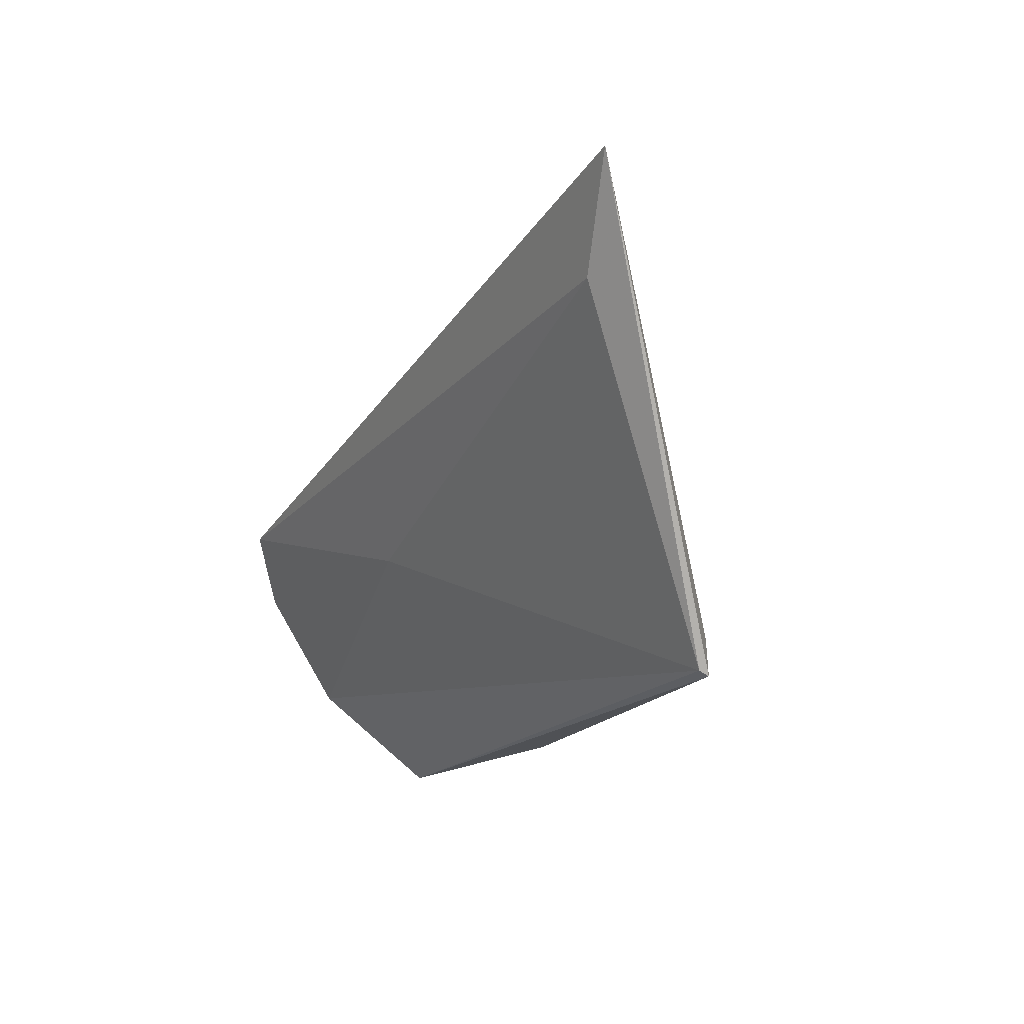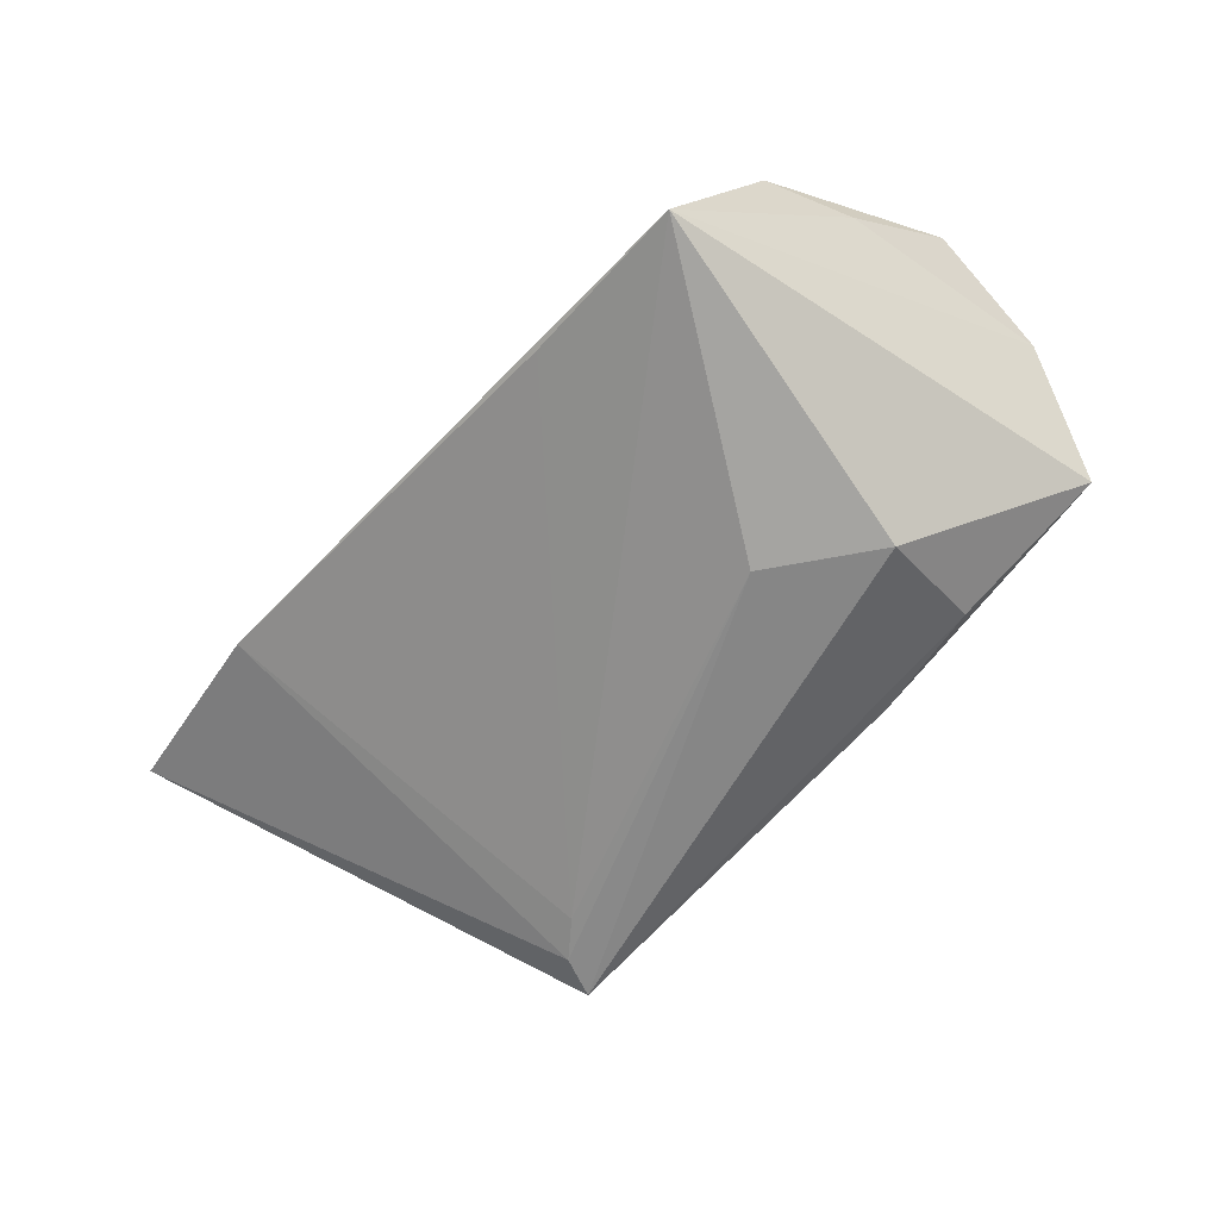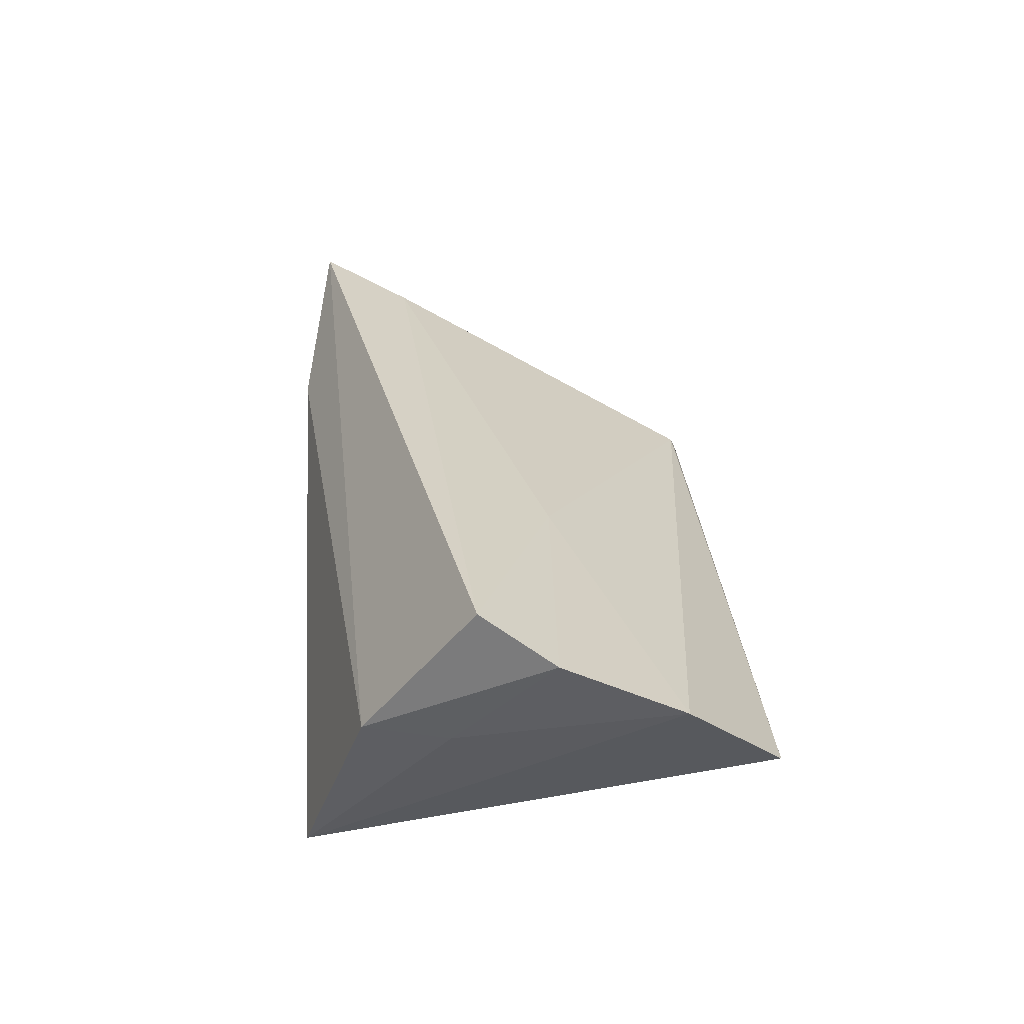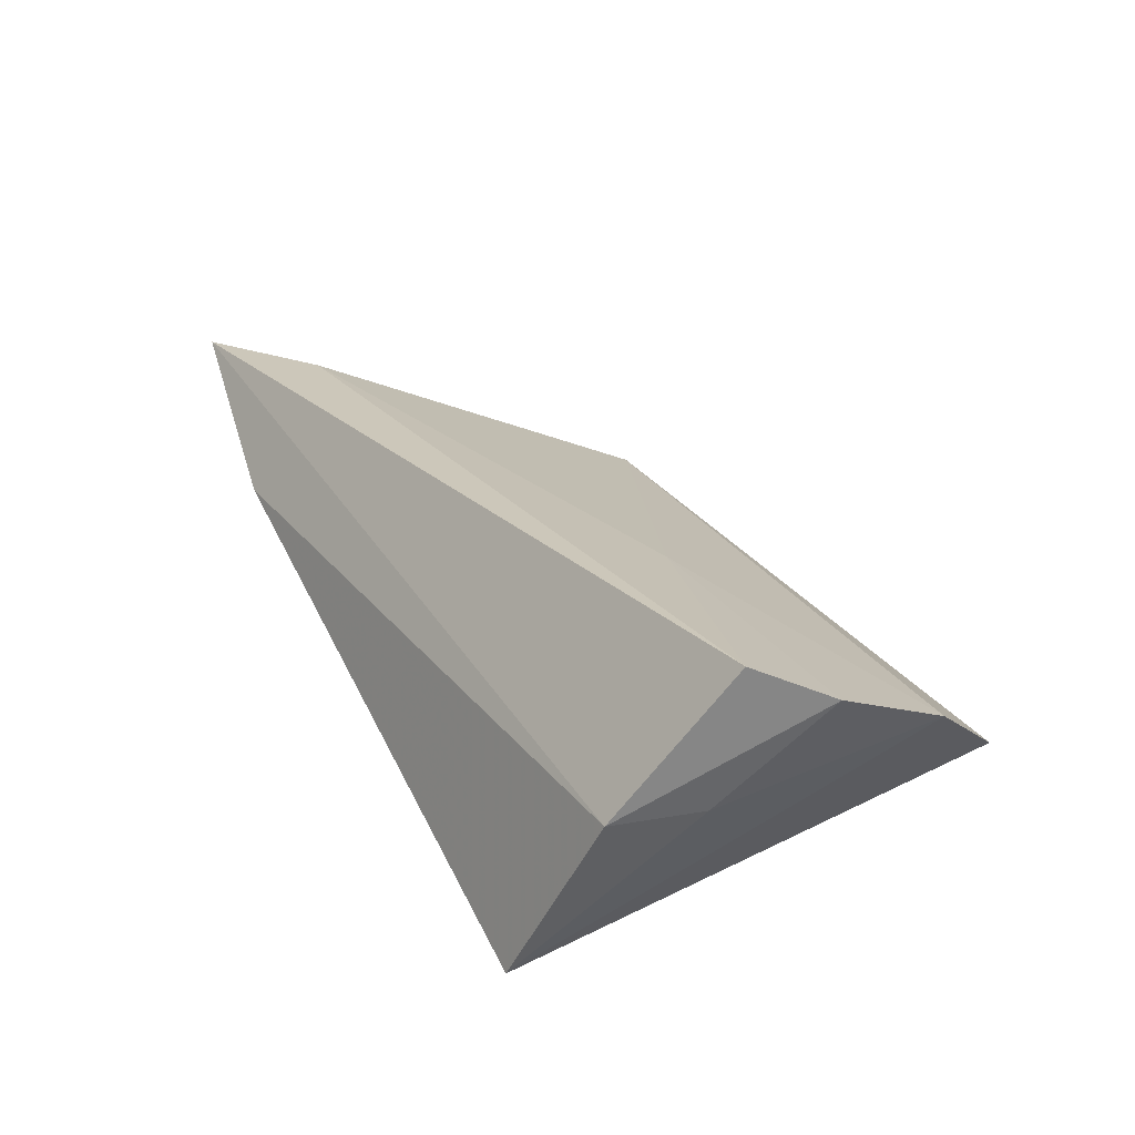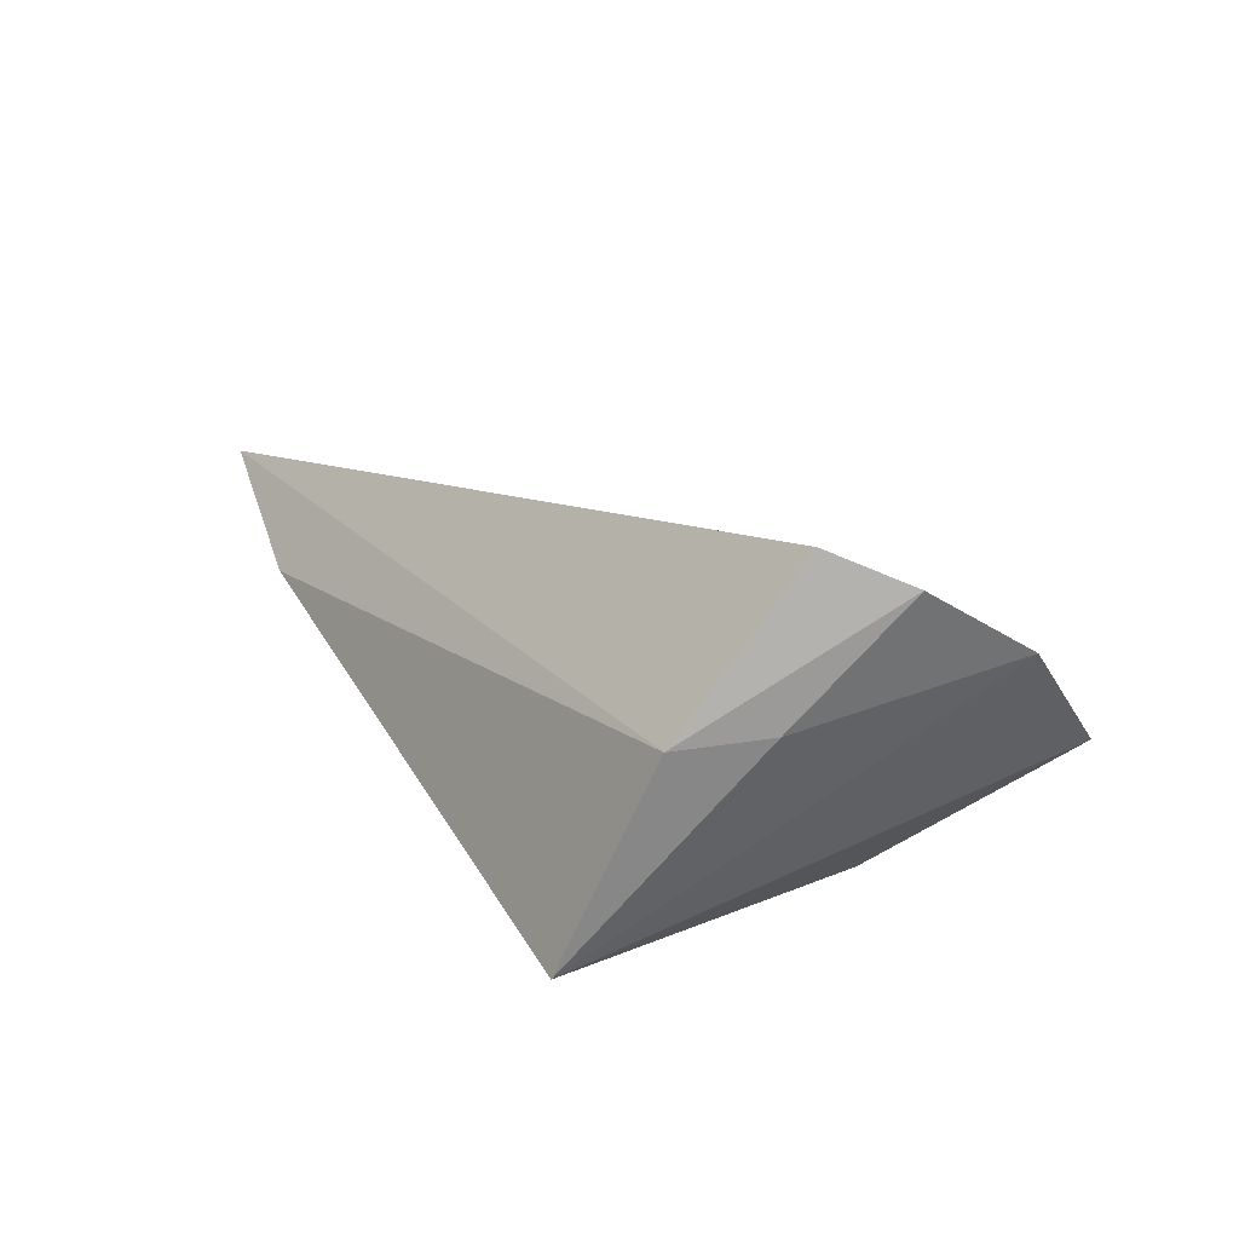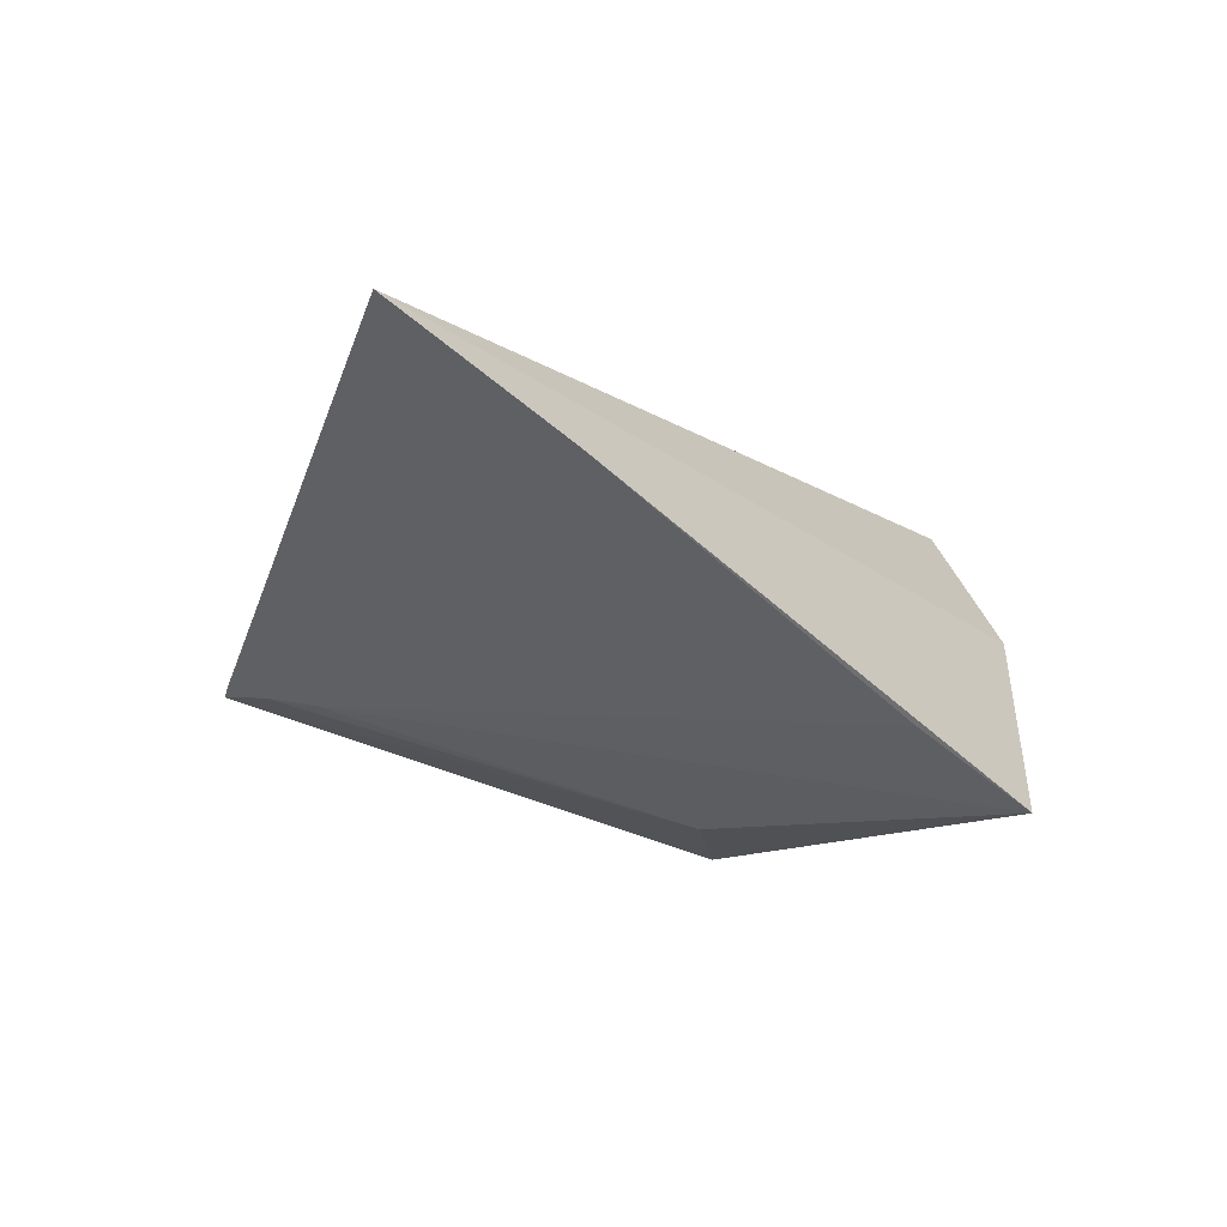
<metadata>
{"format":"obj","ext":"obj","renderer":"f3d","projection":"perspective","resolution":1024,"background":"white","views":[{"elev":-16.4,"azim":68.6,"up":"+Y"},{"elev":-73.3,"azim":-133.0,"up":"+Z"},{"elev":33.9,"azim":-94.0,"up":"+Z"},{"elev":34.3,"azim":-117.9,"up":"+Z"},{"elev":16.8,"azim":-118.2,"up":"+Z"},{"elev":-19.8,"azim":135.0,"up":"+Z"}]}
</metadata>
<code>
v -0.007188 -0.005904 -0.02
v -0.02008 -0.01557 -0.02
v -0.04253 0.00559 0.0253
v -0.007485 -0.005666 0.01454
v -0.04197 0.008825 0.006556
v -0.02975 0.02783 -0.02
v 0.07067 0.02403 0.01439
v 0.04457 -0.02609 -0.01008
v 0.04624 0.02783 0.00411
v -0.04584 -0.01893 0.01199
v -0.02243 -0.03109 -0.007296
v 0.04665 -0.03129 -0.009286
v -0.008308 0.02726 -0.01357
v 0.04004 -0.02249 -0.01083
v -0.003954 -0.03214 -0.008208
v 0.06064 0.01202 0.0124
v 0.0467 -0.03069 -0.007986
v -0.03799 0.01955 0.005571
v -0.04754 -0.00338 0.02108
v -0.01878 -0.02988 -0.01039
v -0.0393 -0.03205 -0.001447
f 6 21 10
f 2 21 6
f 19 10 4
f 9 18 7
f 6 18 9
f 19 18 5
f 5 18 6
f 5 10 19
f 6 10 5
f 7 12 8
f 8 9 7
f 14 9 8
f 20 2 12
f 21 2 20
f 19 4 3
f 3 4 16
f 3 16 7
f 7 18 3
f 3 18 19
f 16 4 17
f 17 12 7
f 7 16 17
f 17 4 10
f 17 21 12
f 17 10 21
f 13 14 6
f 6 9 13
f 13 9 14
f 14 8 1
f 6 14 1
f 1 2 6
f 12 2 1
f 1 8 12
f 12 21 15
f 15 20 12
f 21 20 11
f 11 15 21
f 20 15 11

</code>
